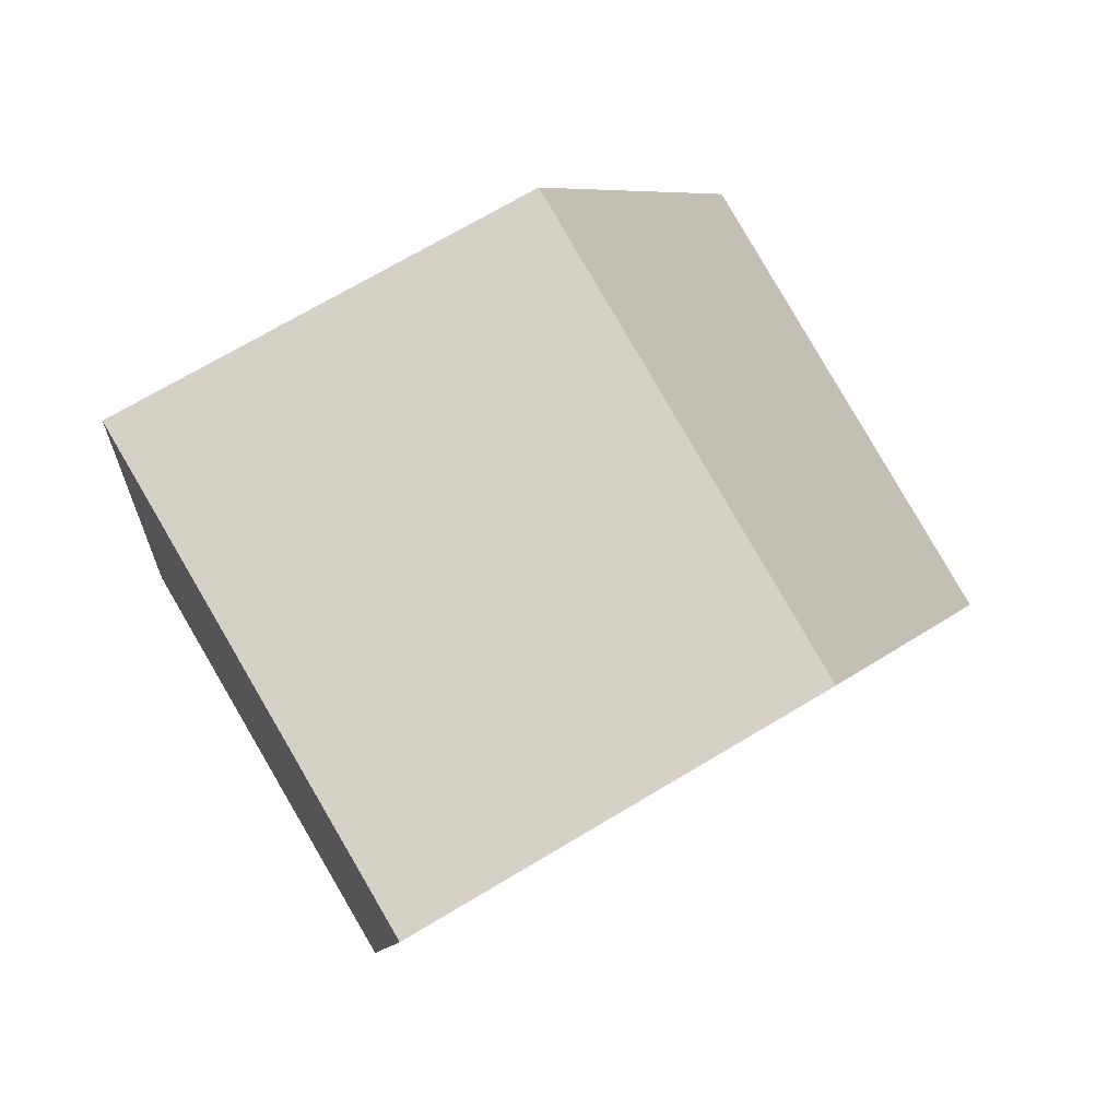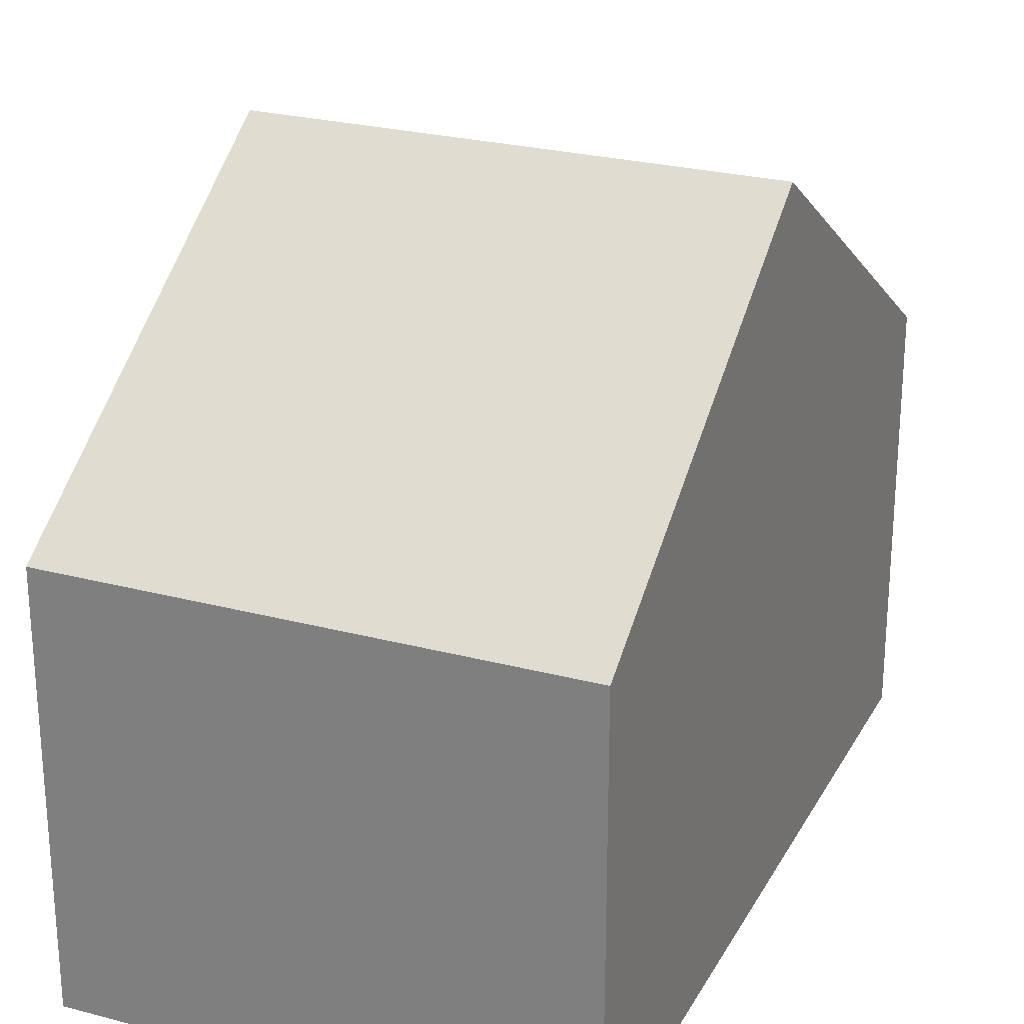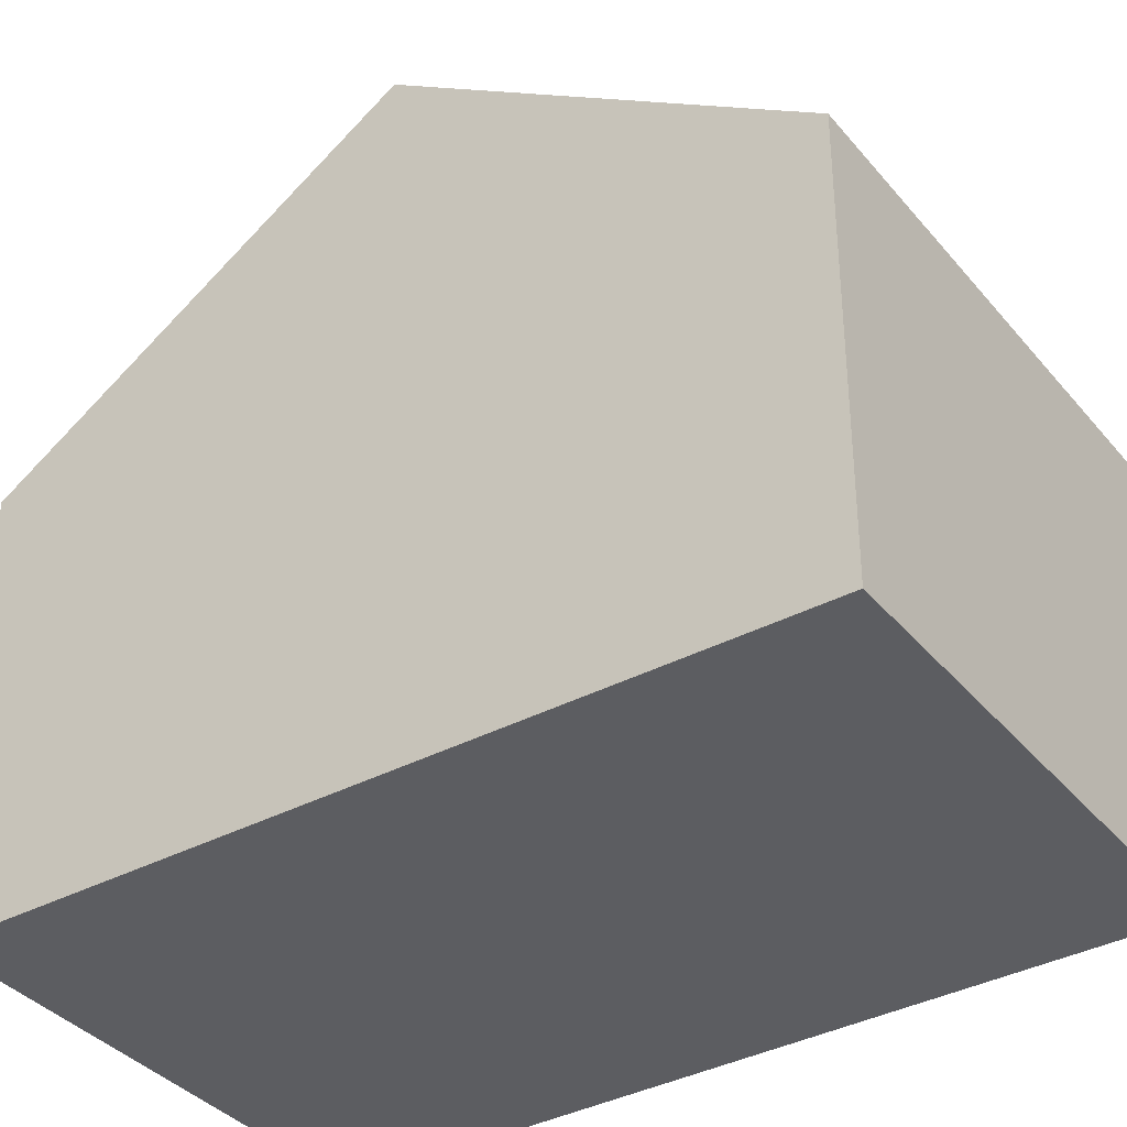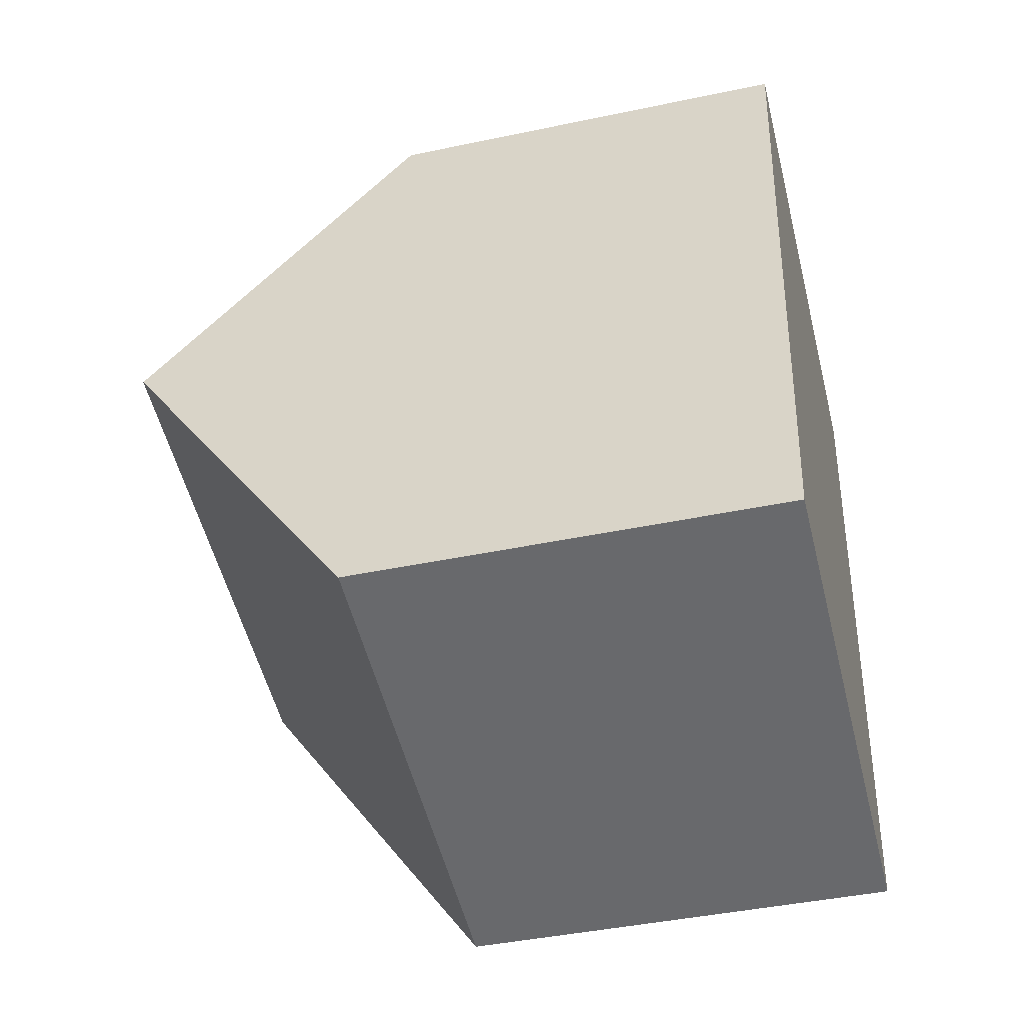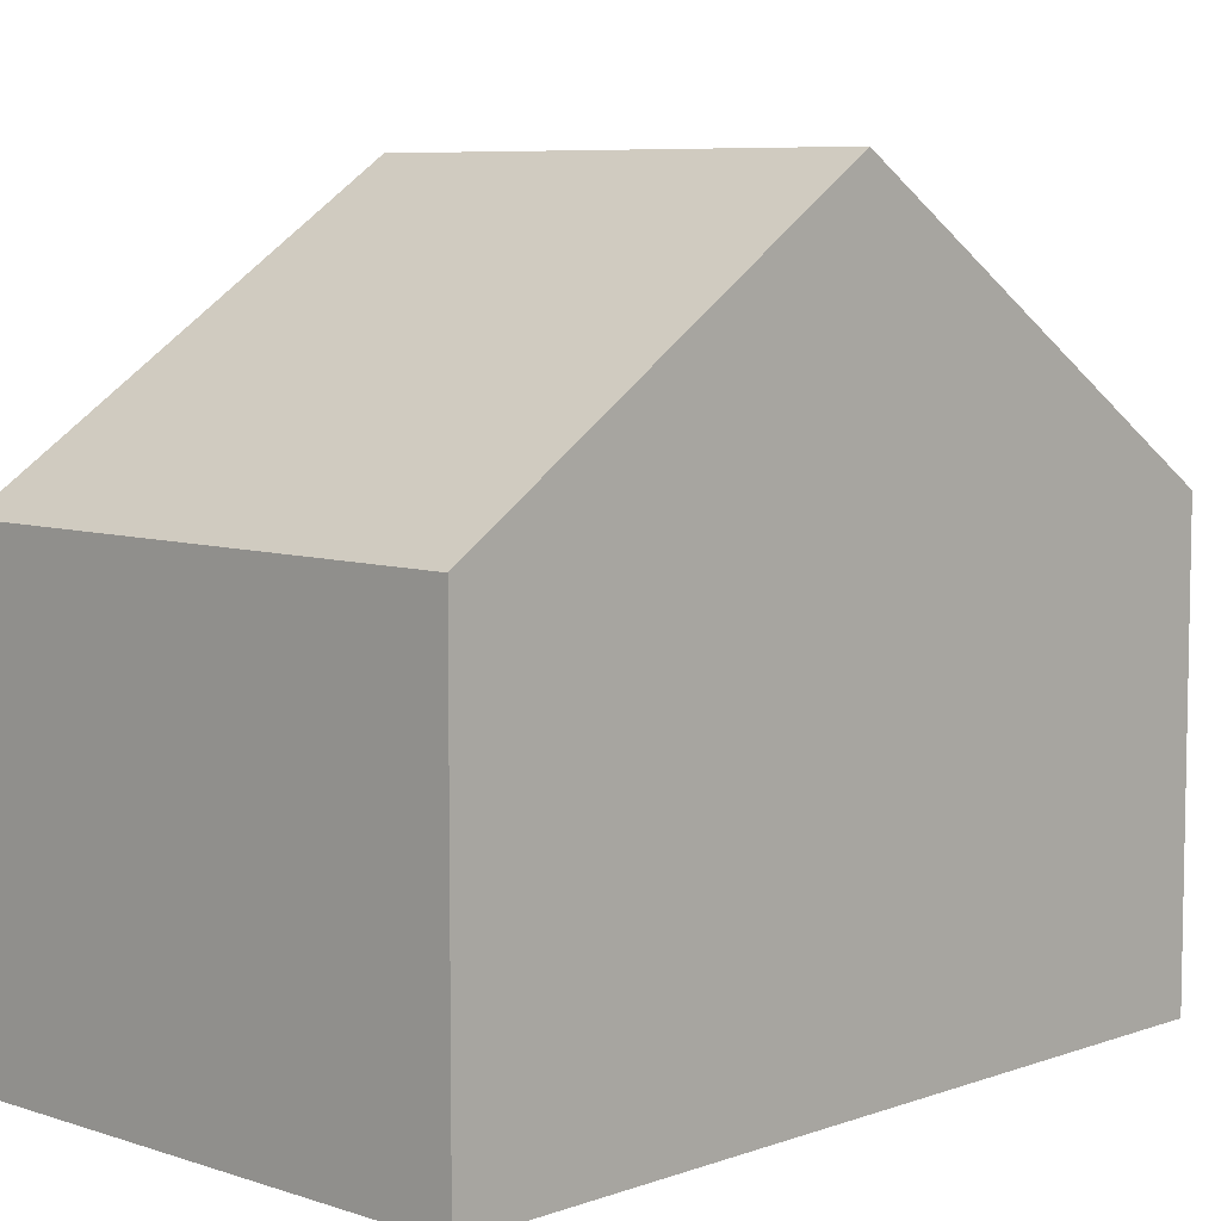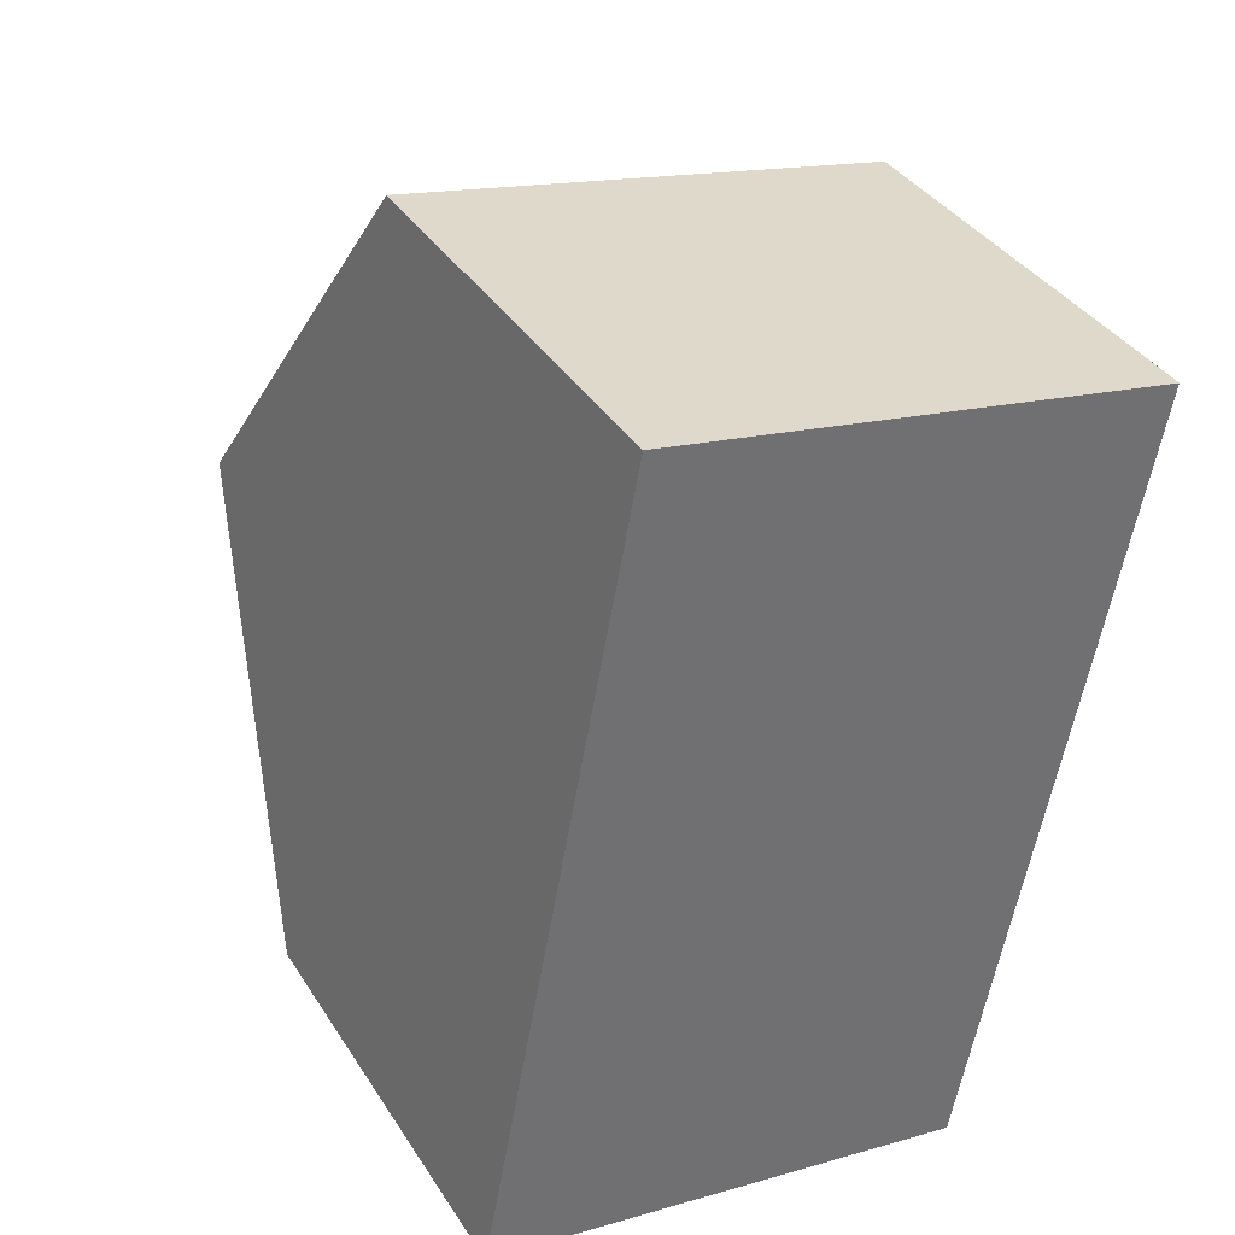
<metadata>
{"format":"obj","ext":"obj","renderer":"f3d","projection":"perspective","resolution":1024,"background":"white","views":[{"elev":70.8,"azim":59.1,"up":"+Z"},{"elev":25.5,"azim":34.0,"up":"+Y"},{"elev":-36.9,"azim":135.5,"up":"+Y"},{"elev":-42.4,"azim":-75.8,"up":"+Z"},{"elev":7.1,"azim":55.0,"up":"+Y"},{"elev":37.4,"azim":-29.0,"up":"+Z"}]}
</metadata>
<code>
v  1.14 10.43 5.966
v  9.723 6.441 10.5
v  8.557 10.43 4.526
v  7.092 6.441 11.01
v  2.282 6.441 11.94
v  4.798 6.441 -0.94
v  7.565 7.036 -0.553
v  7.391 6.438 -1.448
v  0.171 7.043 0.893
v  0 6.446 3.947e-16
v  0 0 0
v  0.171 -5.468e-17 0.893
v  1.14 -3.653e-16 5.966
v  2.282 -7.312e-16 11.94
v  9.723 -6.427e-16 10.5
v  7.092 -6.74e-16 11.01
v  8.557 -2.771e-16 4.526
v  7.565 3.386e-17 -0.553
v  7.391 8.866e-17 -1.448
v  4.798 5.756e-17 -0.94
g defaultobject
f 1 2 3
f 2 1 4
f 4 1 5
f 6 7 8
f 7 6 3
f 3 6 1
f 1 6 9
f 9 6 10
f 11 9 10
f 9 11 1
f 1 11 5
f 5 11 12
f 5 12 13
f 5 13 14
f 14 4 5
f 4 14 2
f 2 14 15
f 15 14 16
f 15 3 2
f 3 15 17
f 3 17 7
f 7 17 18
f 7 18 8
f 8 18 19
f 6 11 10
f 11 6 8
f 11 8 20
f 20 8 19
f 13 16 14
f 16 13 15
f 15 13 12
f 15 12 17
f 17 12 11
f 17 11 20
f 17 20 18
f 18 20 19

</code>
